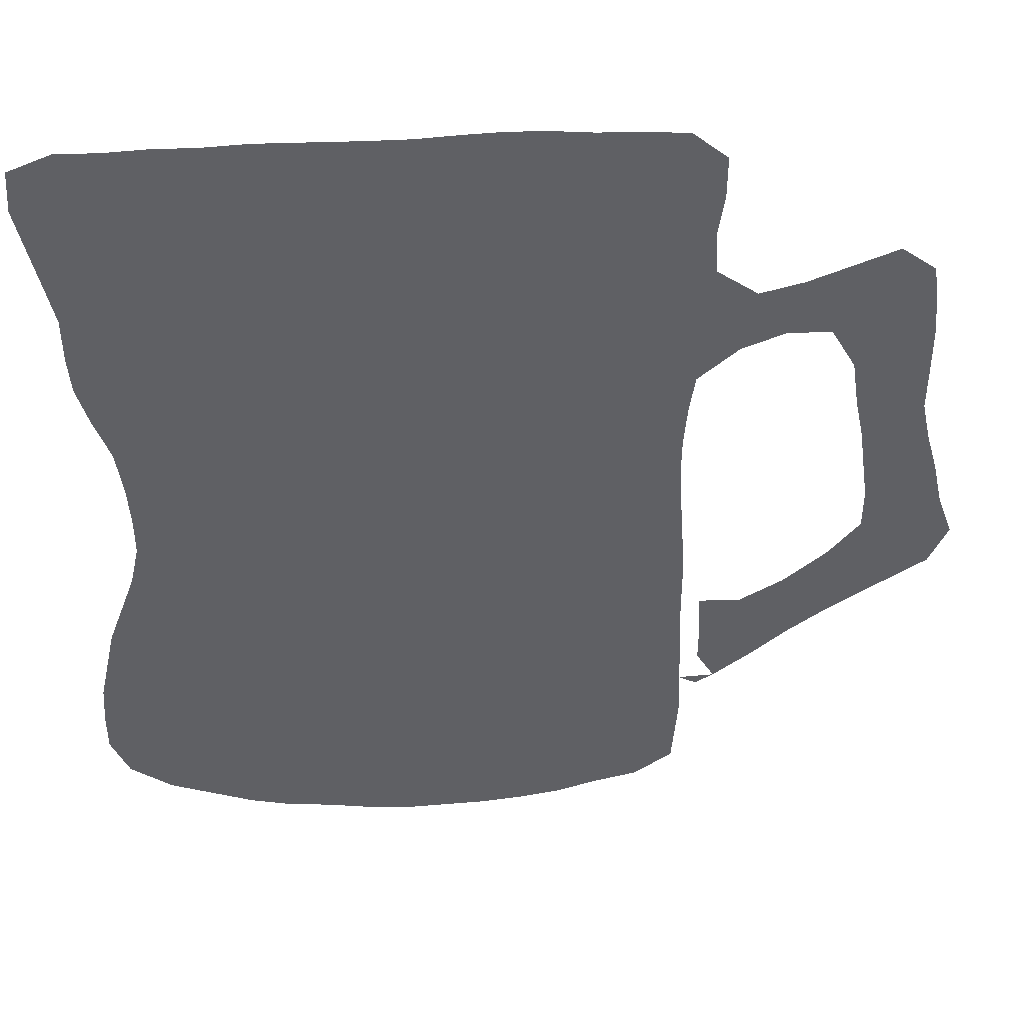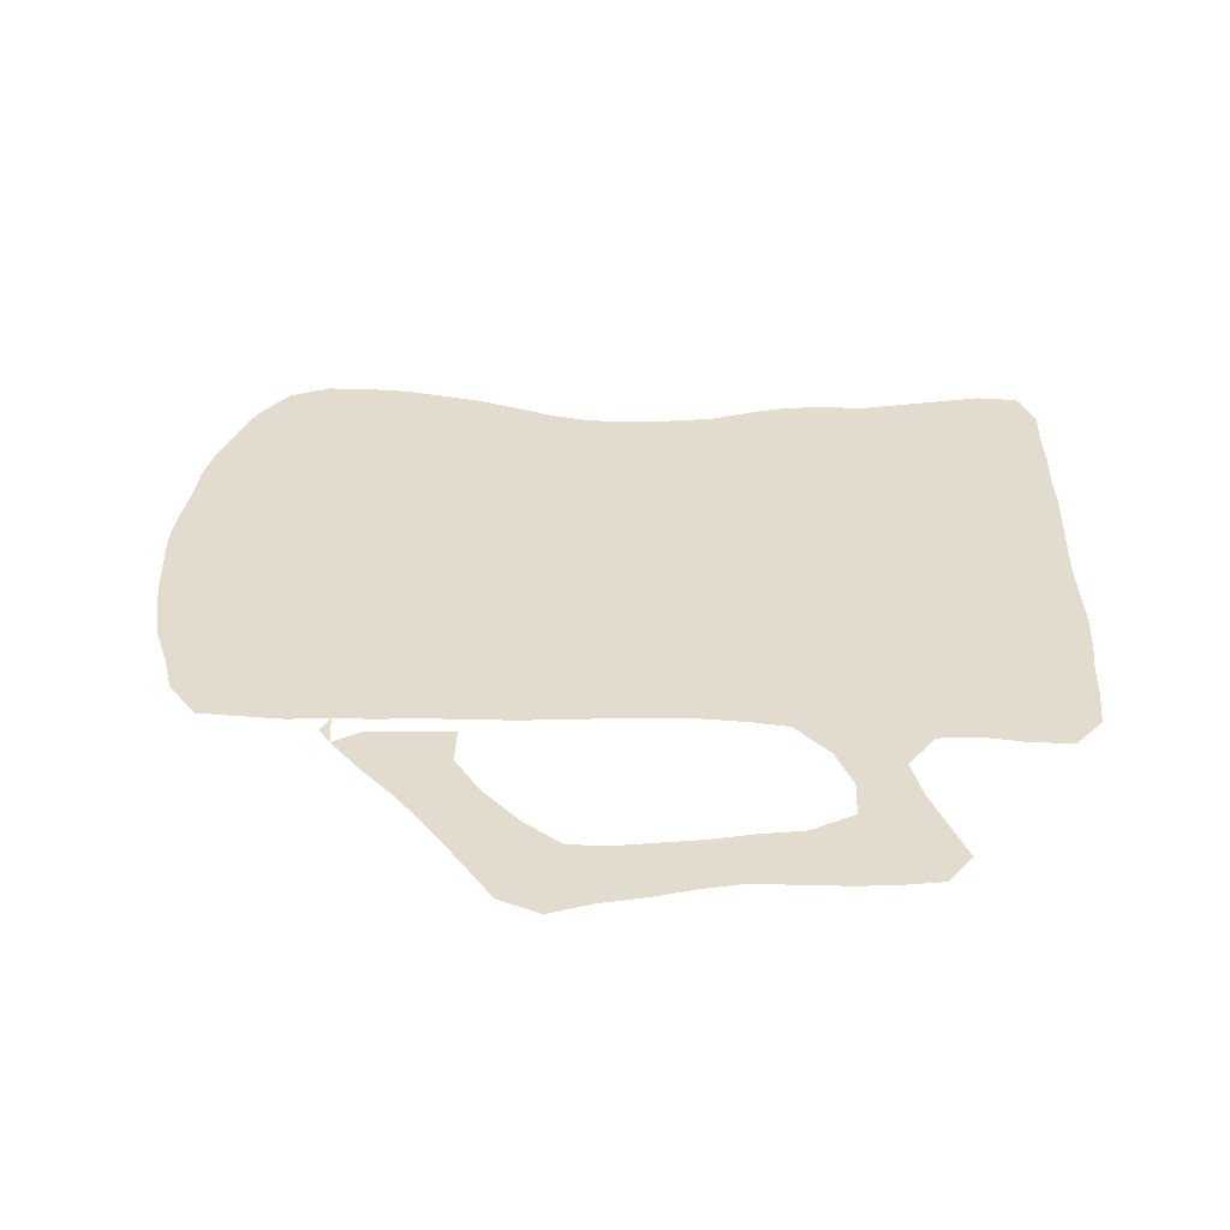
<metadata>
{"format":"obj","ext":"obj","renderer":"f3d","projection":"perspective","resolution":1024,"background":"white","views":[{"elev":44.8,"azim":-2.3,"up":"+Y"},{"elev":34.6,"azim":92.2,"up":"+Z"}]}
</metadata>
<code>
v 0.3259 0.5021 0
v 0.06974 0.5464 0
v 0.0625 0.5987 0
v 0.04588 0.6454 0
v 0.0329 0.6908 0
v 0.0298 0.733 0
v 0.0296 0.7829 0
v 0.01953 0.8299 0
v 0.00968 0.8759 0
v 0 0.9211 0
v 0.003289 0.9671 0
v 0.04934 0.9868 0
v 0.09454 0.9869 0
v 0.1404 0.99 0
v 0.1866 0.9902 0
v 0.2344 0.9934 0
v 0.2916 0.9934 0
v 0.3404 0.9934 0
v 0.386 0.9942 0
v 0.4288 0.9975 0
v 0.4743 1 0
v 0.5193 0.9995 0
v 0.5575 0.9967 0
v 0.6022 0.9966 0
v 0.648 0.9934 0
v 0.6842 0.9638 0
v 0.6842 0.9178 0
v 0.6776 0.8717 0
v 0.6809 0.8257 0
v 0.7237 0.7961 0
v 0.7697 0.8092 0
v 0.8166 0.8293 0
v 0.8618 0.8487 0
v 0.898 0.8224 0
v 0.9037 0.7842 0
v 0.9075 0.7386 0
v 0.9079 0.684 0
v 0.9079 0.6382 0
v 0.9169 0.5957 0
v 0.9299 0.5499 0
v 0.9408 0.5 0
v 0.9572 0.454 0
v 0.9375 0.4079 0
v 0.8716 0.3609 0
v 0.8312 0.3314 0
v 0.7905 0.2981 0
v 0.7529 0.2629 0
v 0.7105 0.227 0
v 0.6908 0.2138 0
v 0.6908 0.2599 0
v 0.6908 0.3051 0
v 0.6875 0.352 0
v 0.7336 0.352 0
v 0.7796 0.3816 0
v 0.8257 0.4243 0
v 0.8586 0.4671 0
v 0.8586 0.5132 0
v 0.8527 0.5545 0
v 0.8463 0.5995 0
v 0.8365 0.6465 0
v 0.8289 0.6974 0
v 0.8026 0.7434 0
v 0.7566 0.7434 0
v 0.7105 0.7237 0
v 0.6678 0.6842 0
v 0.6618 0.6432 0
v 0.6581 0.5966 0
v 0.6577 0.5518 0
v 0.6608 0.5048 0
v 0.6644 0.4548 0
v 0.6677 0.4089 0
v 0.6678 0.3621 0
v 0.6682 0.3075 0
v 0.6711 0.2661 0
v 0.6711 0.2237 0
v 0.6743 0.1776 0
v 0.6711 0.1324 0
v 0.6678 0.08553 0
v 0.625 0.05263 0
v 0.5796 0.03965 0
v 0.5329 0.02303 0
v 0.4871 0.01321 0
v 0.4417 0.006702 0
v 0.3948 0.00328 0
v 0.3487 0 0
v 0.3034 0.00325 0
v 0.2576 0.009697 0
v 0.2105 0.01316 0
v 0.1645 0.02303 0
v 0.1146 0.04085 0
v 0.07237 0.05592 0
v 0.02632 0.08882 0
v 0.006579 0.1349 0
v 0.006591 0.1801 0
v 0.009868 0.227 0
v 0.01992 0.2739 0
v 0.0296 0.3191 0
v 0.04635 0.366 0
v 0.0625 0.4112 0
v 0.07237 0.4572 0
v 0.07246 0.4984 0
v 0.5783 0.8811 0
v 0.3725 0.5251 0
v 0.05715 0.1116 0
v 0.7585 0.3211 0
v 0.06518 0.7028 0
v 0.8965 0.526 0
v 0.3631 0.4704 0
v 0.8589 0.8034 0
v 0.8189 0.7828 0
v 0.7767 0.7713 0
v 0.8666 0.7601 0
v 0.5791 0.8373 0
v 0.7189 0.3222 0
v 0.7226 0.282 0
v 0.2104 0.7918 0
v 0.05165 0.9496 0
v 0.05734 0.906 0
v 0.1158 0.8965 0
v 0.1729 0.2045 0
v 0.08481 0.1532 0
v 0.1285 0.1392 0
v 0.8707 0.668 0
v 0.8767 0.6207 0
v 0.8728 0.4197 0
v 0.9012 0.4748 0
v 0.8326 0.3801 0
v 0.635 0.9501 0
v 0.5285 0.8285 0
v 0.3535 0.6257 0
v 0.5417 0.1555 0
v 0.2165 0.2216 0
v 0.3593 0.3633 0
v 0.585 0.1447 0
v 0.6346 0.0979 0
v 0.7967 0.3431 0
v 0.1549 0.858 0
v 0.1747 0.8163 0
v 0.1739 0.9004 0
v 0.8868 0.5735 0
v 0.8711 0.7139 0
v 0.6859 0.7689 0
v 0.554 0.9167 0
v 0.6024 0.9147 0
v 0.3619 0.5774 0
v 0.622 0.1328 0
v 0.366 0.413 0
v 0.7339 0.7675 0
v 0.1033 0.9438 0
v 0.5818 0.9546 0
v 0.5117 0.4732 0
v 0.1554 0.7082 0
v 0.06452 0.8606 0
v 0.09244 0.8178 0
v 0.224 0.1115 0
v 0.1035 0.09513 0
v 0.2759 0.7038 0
v 0.2075 0.6114 0
v 0.4595 0.9127 0
v 0.616 0.2304 0
v 0.126 0.3291 0
v 0.4407 0.2629 0
v 0.4958 0.3391 0
v 0.626 0.1845 0
v 0.1125 0.7224 0
v 0.1817 0.09406 0
v 0.5308 0.9567 0
v 0.5064 0.9157 0
v 0.2114 0.5647 0
v 0.537 0.8735 0
v 0.1057 0.5157 0
v 0.6269 0.4816 0
v 0.1108 0.4654 0
v 0.1907 0.3987 0
v 0.1795 0.1323 0
v 0.1044 0.5599 0
v 0.2092 0.5208 0
v 0.6262 0.3273 0
v 0.5104 0.5256 0
v 0.2309 0.4835 0
v 0.5174 0.42 0
v 0.2636 0.8861 0
v 0.1539 0.9438 0
v 0.2702 0.1048 0
v 0.1019 0.2947 0
v 0.3737 0.2261 0
v 0.1459 0.1054 0
v 0.08908 0.2072 0
v 0.6111 0.7247 0
v 0.4358 0.721 0
v 0.5137 0.6501 0
v 0.3687 0.8028 0
v 0.5938 0.7613 0
v 0.6065 0.7985 0
v 0.4692 0.08202 0
v 0.5133 0.07298 0
v 0.3095 0.1078 0
v 0.2959 0.2881 0
v 0.3782 0.1813 0
v 0.5519 0.06734 0
v 0.1092 0.7725 0
v 0.221 0.906 0
v 0.2041 0.9474 0
v 0.09739 0.2533 0
v 0.6356 0.8349 0
v 0.621 0.8703 0
v 0.4997 0.5687 0
v 0.5103 0.6068 0
v 0.5195 0.3744 0
v 0.2061 0.4409 0
v 0.4041 0.2602 0
v 0.4252 0.08597 0
v 0.3393 0.1876 0
v 0.4745 0.7284 0
v 0.2559 0.2985 0
v 0.09297 0.6347 0
v 0.6356 0.7622 0
v 0.1983 0.05981 0
v 0.1698 0.6498 0
v 0.1367 0.6219 0
v 0.4241 0.9522 0
v 0.4811 0.04289 0
v 0.639 0.272 0
v 0.09666 0.3708 0
v 0.5548 0.2865 0
v 0.583 0.3194 0
v 0.1563 0.7644 0
v 0.5528 0.5063 0
v 0.6588 0.727 0
v 0.1811 0.4865 0
v 0.3648 0.7567 0
v 0.3175 0.7189 0
v 0.32 0.8891 0
v 0.4054 0.8101 0
v 0.06257 0.2845 0
v 0.1272 0.6696 0
v 0.2514 0.8315 0
v 0.476 0.9604 0
v 0.1345 0.8116 0
v 0.471 0.6831 0
v 0.3842 0.6623 0
v 0.4292 0.6286 0
v 0.3352 0.8403 0
v 0.2902 0.7967 0
v 0.3255 0.7567 0
v 0.2407 0.7436 0
v 0.5619 0.7903 0
v 0.5051 0.1184 0
v 0.2594 0.1531 0
v 0.2127 0.1682 0
v 0.2465 0.3429 0
v 0.3291 0.3292 0
v 0.421 0.1304 0
v 0.4574 0.1706 0
v 0.412 0.2203 0
v 0.4921 0.2098 0
v 0.209 0.8562 0
v 0.4268 0.53 0
v 0.6443 0.9048 0
v 0.5521 0.448 0
v 0.5883 0.3636 0
v 0.3999 0.494 0
v 0.176 0.5438 0
v 0.3239 0.4455 0
v 0.04049 0.1546 0
v 0.5899 0.4151 0
v 0.4354 0.4831 0
v 0.2491 0.5291 0
v 0.1953 0.7383 0
v 0.1493 0.06685 0
v 0.3296 0.6739 0
v 0.2542 0.6602 0
v 0.2801 0.6098 0
v 0.2288 0.7006 0
v 0.4935 0.8696 0
v 0.5693 0.2394 0
v 0.5795 0.1925 0
v 0.1808 0.2582 0
v 0.4167 0.3081 0
v 0.4656 0.3022 0
v 0.5247 0.2482 0
v 0.08825 0.6754 0
v 0.2905 0.5475 0
v 0.1911 0.6914 0
v 0.432 0.5798 0
v 0.2404 0.6229 0
v 0.2765 0.3779 0
v 0.04751 0.1945 0
v 0.5914 0.09098 0
v 0.6107 0.5878 0
v 0.1428 0.5263 0
v 0.5889 0.4659 0
v 0.5927 0.5108 0
v 0.1354 0.2308 0
v 0.1412 0.4834 0
v 0.2818 0.485 0
v 0.1069 0.5974 0
v 0.4397 0.4385 0
v 0.3376 0.9247 0
v 0.2931 0.9336 0
v 0.112 0.8514 0
v 0.2532 0.9456 0
v 0.5486 0.1099 0
v 0.3214 0.385 0
v 0.4989 0.1636 0
v 0.2931 0.05745 0
v 0.2427 0.06017 0
v 0.07671 0.3284 0
v 0.6339 0.6824 0
v 0.5481 0.6772 0
v 0.5848 0.6389 0
v 0.4805 0.7738 0
v 0.5172 0.7307 0
v 0.4082 0.8586 0
v 0.4448 0.8164 0
v 0.3706 0.897 0
v 0.3564 0.7102 0
v 0.4024 0.7613 0
v 0.4335 0.04492 0
v 0.3405 0.0465 0
v 0.2598 0.2499 0
v 0.2127 0.3037 0
v 0.3434 0.1429 0
v 0.2993 0.1935 0
v 0.3828 0.08891 0
v 0.3733 0.2737 0
v 0.3369 0.234 0
v 0.5782 0.5559 0
v 0.254 0.7843 0
v 0.1415 0.5733 0
v 0.9063 0.3856 0
v 0.1263 0.1845 0
v 0.4497 0.3473 0
v 0.1561 0.435 0
v 0.2852 0.4237 0
v 0.05454 0.8175 0
v 0.4443 0.3936 0
v 0.0704 0.7482 0
v 0.07128 0.7861 0
v 0.05382 0.2395 0
v 0.3976 0.5628 0
v 0.2488 0.5792 0
v 0.5536 0.3933 0
v 0.4793 0.429 0
v 0.1506 0.3736 0
v 0.1739 0.5952 0
v 0.5442 0.3382 0
v 0.5989 0.2786 0
v 0.4712 0.5067 0
v 0.1386 0.2796 0
v 0.4713 0.6404 0
v 0.4298 0.6741 0
v 0.3297 0.7998 0
v 0.2955 0.8446 0
v 0.285 0.7518 0
v 0.2377 0.3961 0
v 0.2895 0.3365 0
v 0.4172 0.1756 0
v 0.4627 0.1253 0
v 0.451 0.2164 0
v 0.4673 0.5508 0
v 0.5377 0.5623 0
v 0.6502 0.7981 0
v 0.1645 0.1661 0
v 0.3146 0.6324 0
v 0.29 0.6584 0
v 0.3258 0.9593 0
v 0.2113 0.6561 0
v 0.403 0.363 0
v 0.8378 0.7394 0
v 0.4819 0.2565 0
v 0.5349 0.2016 0
v 0.5118 0.2958 0
v 0.3343 0.5474 0
v 0.4834 0.3838 0
v 0.9139 0.4319 0
v 0.4697 0.467 0
v 0.6278 0.4333 0
v 0.4012 0.4509 0
v 0.6233 0.6371 0
v 0.5916 0.6844 0
v 0.5611 0.7333 0
v 0.5228 0.779 0
v 0.5057 0.693 0
v 0.4866 0.822 0
v 0.4508 0.8648 0
v 0.4142 0.9062 0
v 0.3748 0.9471 0
v 0.3675 0.8522 0
v 0.3969 0.7128 0
v 0.4404 0.768 0
v 0.1108 0.4166 0
v 0.1692 0.317 0
v 0.2244 0.2648 0
v 0.201 0.3548 0
v 0.2568 0.2016 0
v 0.3024 0.1488 0
v 0.3423 0.09419 0
v 0.3869 0.04409 0
v 0.3808 0.135 0
v 0.3715 0.3199 0
v 0.3344 0.2814 0
v 0.2972 0.2406 0
v 0.6215 0.5325 0
v 0.3208 0.5891 0
v 0.5563 0.6121 0
v 0.3941 0.6091 0
v 0.4683 0.5978 0
v 0.6479 0.1567 0
v 0.2497 0.4451 0
v 0.6278 0.3832 0
v 0.4093 0.41 0
f 10 117 11
f 327 186 326
f 255 162 211
f 91 104 92
f 4 106 5
f 212 253 325
f 213 327 324
f 215 251 322
f 32 109 33
f 111 62 110
f 32 110 109
f 48 75 49
f 47 105 115
f 81 196 222
f 10 118 117
f 9 153 118
f 8 336 153
f 222 196 195
f 166 218 155
f 91 156 104
f 38 123 124
f 126 56 125
f 41 107 126
f 125 55 127
f 24 150 128
f 3 297 216
f 217 194 193
f 73 178 223
f 77 135 78
f 77 146 135
f 51 114 52
f 45 127 136
f 46 136 105
f 47 115 48
f 229 217 189
f 137 138 257
f 270 218 166
f 140 58 107
f 124 59 140
f 25 128 26
f 36 112 141
f 141 61 123
f 143 170 102
f 229 189 309
f 390 231 317
f 77 409 146
f 245 355 232
f 233 243 389
f 148 63 111
f 117 12 11
f 234 318 391
f 214 240 384
f 406 290 311
f 340 288 188
f 22 167 23
f 46 105 47
f 106 6 5
f 107 58 57
f 96 340 235
f 235 204 185
f 287 304 335
f 109 34 33
f 31 110 32
f 31 111 110
f 110 62 370
f 109 112 35
f 109 110 112
f 170 129 113
f 143 168 170
f 159 275 168
f 102 170 113
f 236 219 152
f 105 53 114
f 115 114 51
f 115 105 114
f 116 237 257
f 128 150 144
f 117 13 12
f 9 118 10
f 8 153 9
f 162 279 211
f 21 238 22
f 249 396 250
f 120 278 294
f 104 265 93
f 92 104 93
f 187 122 156
f 104 156 121
f 288 121 188
f 221 159 238
f 40 107 41
f 37 123 38
f 124 60 59
f 124 123 60
f 42 126 376
f 376 126 125
f 41 126 42
f 126 57 56
f 126 107 57
f 44 127 45
f 44 125 127
f 331 125 44
f 125 56 55
f 24 128 25
f 128 259 27
f 35 112 36
f 130 407 241
f 116 329 237
f 116 246 329
f 194 113 247
f 196 248 195
f 196 303 248
f 133 304 252
f 131 305 248
f 131 372 305
f 200 303 196
f 160 277 164
f 135 79 78
f 135 289 79
f 76 409 77
f 114 53 52
f 127 55 54
f 136 127 54
f 105 54 53
f 105 136 54
f 45 136 46
f 115 51 50
f 115 50 48
f 119 153 301
f 257 139 137
f 201 227 239
f 119 137 139
f 203 139 202
f 332 122 364
f 39 140 40
f 40 140 107
f 140 59 58
f 38 124 39
f 39 124 140
f 128 27 26
f 370 62 61
f 141 370 61
f 123 61 60
f 36 141 37
f 37 141 123
f 111 63 62
f 142 229 64
f 148 142 64
f 206 113 205
f 150 143 144
f 102 113 206
f 259 144 206
f 262 258 103
f 228 179 151
f 379 262 108
f 43 376 331
f 289 146 134
f 80 289 200
f 260 151 181
f 374 1 103
f 263 177 169
f 148 64 63
f 29 142 30
f 30 142 148
f 30 148 31
f 31 148 111
f 296 264 1
f 262 267 258
f 153 119 118
f 301 239 137
f 153 154 301
f 170 275 129
f 166 155 175
f 156 122 121
f 368 286 272
f 152 284 269
f 152 219 284
f 276 225 281
f 163 375 333
f 163 333 280
f 160 276 277
f 160 348 276
f 277 131 134
f 4 282 106
f 239 227 138
f 201 165 227
f 166 175 187
f 167 168 143
f 342 268 283
f 164 277 134
f 284 219 368
f 106 282 165
f 365 273 405
f 164 134 146
f 80 79 289
f 369 337 412
f 291 263 330
f 167 143 150
f 229 309 65
f 293 228 292
f 294 332 120
f 230 291 295
f 180 296 268
f 19 221 20
f 20 221 238
f 238 159 168
f 73 223 74
f 75 74 223
f 292 260 266
f 297 220 216
f 181 151 344
f 233 299 300
f 137 239 138
f 17 302 300
f 216 236 282
f 7 336 8
f 13 149 14
f 14 183 15
f 183 119 139
f 320 398 306
f 305 256 254
f 306 184 307
f 185 161 308
f 97 235 308
f 90 156 91
f 90 270 156
f 88 218 89
f 89 218 270
f 270 166 187
f 307 155 218
f 364 250 120
f 213 186 327
f 191 406 310
f 391 214 312
f 190 240 214
f 389 234 314
f 192 318 234
f 192 353 231
f 142 217 229
f 142 29 363
f 82 222 83
f 83 222 319
f 200 289 303
f 198 215 321
f 198 357 215
f 199 213 323
f 195 212 319
f 195 359 212
f 211 279 326
f 199 186 213
f 199 255 186
f 303 131 248
f 81 222 82
f 81 200 196
f 75 223 160
f 338 165 201
f 16 203 302
f 302 203 202
f 6 338 7
f 339 201 154
f 203 183 139
f 15 203 16
f 15 183 203
f 204 188 294
f 96 235 97
f 235 340 204
f 95 340 96
f 113 129 247
f 205 113 194
f 28 205 29
f 28 206 205
f 217 363 194
f 238 168 167
f 328 293 404
f 329 246 355
f 330 346 220
f 342 283 273
f 259 206 28
f 351 242 408
f 285 407 341
f 289 134 303
f 80 200 81
f 261 347 226
f 122 332 121
f 94 288 95
f 356 335 410
f 335 304 264
f 266 343 261
f 336 154 153
f 212 325 399
f 154 239 301
f 213 324 397
f 117 118 149
f 215 322 394
f 220 346 219
f 216 220 236
f 222 195 319
f 339 154 336
f 29 205 363
f 161 224 308
f 217 193 189
f 226 347 225
f 223 348 160
f 101 171 2
f 69 172 70
f 192 231 318
f 173 101 100
f 157 271 232
f 233 316 299
f 2 176 3
f 177 268 169
f 234 315 314
f 23 150 24
f 214 313 312
f 406 311 310
f 151 377 344
f 178 348 223
f 179 361 349
f 235 185 308
f 144 102 206
f 149 183 14
f 180 177 230
f 377 267 298
f 237 354 182
f 182 257 237
f 184 249 155
f 155 249 250
f 204 350 185
f 294 278 350
f 20 238 21
f 352 351 240
f 390 352 190
f 241 242 352
f 354 353 243
f 182 354 233
f 237 244 354
f 355 157 232
f 244 245 353
f 244 355 245
f 247 382 193
f 194 247 193
f 197 397 184
f 287 356 251
f 252 357 198
f 254 358 253
f 248 359 195
f 248 305 359
f 360 162 255
f 254 360 358
f 358 360 255
f 202 257 182
f 361 179 207
f 351 208 191
f 208 207 362
f 209 375 163
f 155 250 175
f 283 296 1
f 356 210 174
f 181 344 375
f 149 119 183
f 333 337 369
f 262 103 108
f 118 119 149
f 267 349 258
f 410 180 210
f 165 152 227
f 227 152 269
f 250 132 120
f 366 365 271
f 272 273 366
f 300 299 367
f 269 246 116
f 269 274 246
f 368 158 286
f 274 272 157
f 274 368 272
f 276 281 372
f 168 275 170
f 132 278 120
f 89 270 90
f 333 369 279
f 280 333 279
f 281 371 256
f 277 372 131
f 277 276 372
f 373 163 280
f 281 373 371
f 371 373 280
f 405 374 145
f 284 274 269
f 286 273 272
f 365 405 130
f 286 342 273
f 227 269 116
f 264 296 335
f 369 147 133
f 135 146 289
f 333 375 337
f 108 264 147
f 171 291 176
f 230 177 263
f 128 144 259
f 23 167 150
f 228 151 260
f 229 65 64
f 404 293 172
f 143 102 144
f 258 349 361
f 295 171 173
f 201 239 154
f 180 268 177
f 70 378 71
f 297 330 220
f 147 379 108
f 298 267 379
f 202 139 257
f 367 388 18
f 367 299 388
f 17 367 18
f 300 182 233
f 119 301 137
f 302 202 182
f 300 302 182
f 3 216 4
f 4 216 282
f 85 320 86
f 86 320 306
f 305 254 359
f 86 306 87
f 87 306 307
f 307 184 155
f 304 357 252
f 224 99 98
f 308 224 98
f 97 308 98
f 87 307 88
f 88 307 218
f 381 380 309
f 382 381 189
f 310 311 381
f 383 382 247
f 385 383 129
f 312 313 383
f 384 191 310
f 313 310 382
f 313 384 310
f 386 385 275
f 387 386 159
f 314 315 386
f 388 387 221
f 18 388 19
f 299 316 388
f 389 192 234
f 316 314 387
f 316 389 314
f 271 130 241
f 390 241 352
f 317 271 241
f 391 190 214
f 315 312 385
f 315 391 312
f 245 232 317
f 318 390 190
f 231 245 317
f 309 66 65
f 319 84 83
f 84 399 85
f 306 197 184
f 303 134 131
f 345 392 224
f 322 393 278
f 321 394 132
f 321 215 394
f 395 174 345
f 322 395 393
f 393 395 345
f 324 396 249
f 323 397 197
f 323 213 397
f 325 398 320
f 319 399 84
f 319 212 399
f 400 199 323
f 325 400 398
f 398 400 323
f 401 133 252
f 402 252 198
f 402 401 252
f 403 198 321
f 324 403 396
f 396 403 321
f 186 211 326
f 403 402 198
f 186 255 211
f 138 116 257
f 16 302 17
f 204 294 350
f 328 404 290
f 207 179 362
f 328 228 293
f 145 103 341
f 329 244 237
f 176 330 297
f 263 169 346
f 407 242 241
f 130 405 145
f 273 283 405
f 121 332 188
f 259 28 27
f 380 67 66
f 311 290 380
f 191 208 406
f 407 145 341
f 208 408 207
f 408 242 285
f 72 178 73
f 72 411 178
f 188 332 294
f 94 265 288
f 175 364 122
f 104 121 265
f 392 100 99
f 345 334 392
f 174 210 334
f 334 230 295
f 304 147 264
f 75 160 164
f 71 411 72
f 411 266 261
f 260 181 343
f 369 412 147
f 337 298 412
f 117 149 13
f 265 94 93
f 6 106 338
f 338 201 339
f 338 106 165
f 7 338 339
f 7 339 336
f 340 188 204
f 95 288 340
f 22 238 167
f 362 179 228
f 68 404 69
f 285 341 258
f 341 103 258
f 346 169 158
f 169 268 342
f 169 342 158
f 380 290 67
f 242 407 285
f 347 209 163
f 345 174 334
f 334 295 173
f 392 173 100
f 287 335 356
f 343 347 261
f 343 181 209
f 375 344 337
f 344 298 337
f 210 180 230
f 346 158 219
f 236 220 219
f 347 163 373
f 348 225 276
f 348 226 225
f 178 226 348
f 330 263 346
f 343 209 347
f 292 228 260
f 179 349 151
f 267 377 349
f 282 236 165
f 291 230 263
f 344 377 298
f 266 260 343
f 350 161 185
f 350 278 393
f 351 191 240
f 352 240 190
f 352 242 351
f 353 192 243
f 353 245 231
f 354 243 233
f 354 244 353
f 246 157 355
f 244 329 355
f 356 174 395
f 357 251 215
f 357 287 251
f 304 287 357
f 358 199 400
f 358 255 199
f 359 253 212
f 359 254 253
f 256 371 360
f 254 256 360
f 361 285 258
f 236 152 165
f 286 158 342
f 406 362 328
f 290 406 328
f 334 210 230
f 181 375 209
f 363 205 194
f 296 180 410
f 335 296 410
f 365 130 271
f 366 271 157
f 366 273 365
f 157 272 366
f 246 274 157
f 219 158 368
f 274 284 368
f 156 270 187
f 112 110 370
f 369 133 401
f 227 116 138
f 280 279 162
f 141 112 370
f 371 162 360
f 371 280 162
f 372 256 305
f 372 281 256
f 225 347 373
f 281 225 373
f 374 103 145
f 374 283 1
f 295 291 171
f 172 293 292
f 142 363 217
f 176 291 330
f 175 250 364
f 2 171 176
f 283 268 296
f 331 376 125
f 70 172 378
f 178 261 226
f 377 151 349
f 69 404 172
f 328 362 228
f 187 175 122
f 173 171 101
f 108 103 1
f 264 108 1
f 42 376 43
f 378 266 411
f 378 292 266
f 378 172 292
f 379 267 262
f 380 66 309
f 17 300 367
f 381 309 189
f 381 311 380
f 382 189 193
f 382 310 381
f 383 247 129
f 383 313 382
f 240 191 384
f 313 214 384
f 385 129 275
f 385 312 383
f 386 275 159
f 386 315 385
f 387 159 221
f 387 314 386
f 388 221 19
f 388 316 387
f 243 192 389
f 316 233 389
f 290 404 68
f 317 232 271
f 317 241 390
f 318 231 390
f 318 190 391
f 315 234 391
f 392 99 224
f 392 334 173
f 345 224 161
f 34 109 35
f 393 161 350
f 393 345 161
f 394 278 132
f 394 322 278
f 251 356 395
f 322 251 395
f 396 132 250
f 396 321 132
f 397 249 184
f 397 324 249
f 398 197 306
f 398 323 197
f 399 320 85
f 399 325 320
f 253 358 400
f 325 253 400
f 279 369 401
f 326 279 401
f 326 401 402
f 327 326 402
f 327 402 403
f 324 327 403
f 290 68 67
f 408 285 361
f 3 176 297
f 405 283 374
f 406 208 362
f 130 145 407
f 208 351 408
f 207 408 361
f 411 261 178
f 76 164 409
f 265 121 288
f 133 147 304
f 75 164 76
f 210 356 410
f 332 364 120
f 71 378 411
f 409 164 146
f 412 379 147
f 412 298 379

</code>
